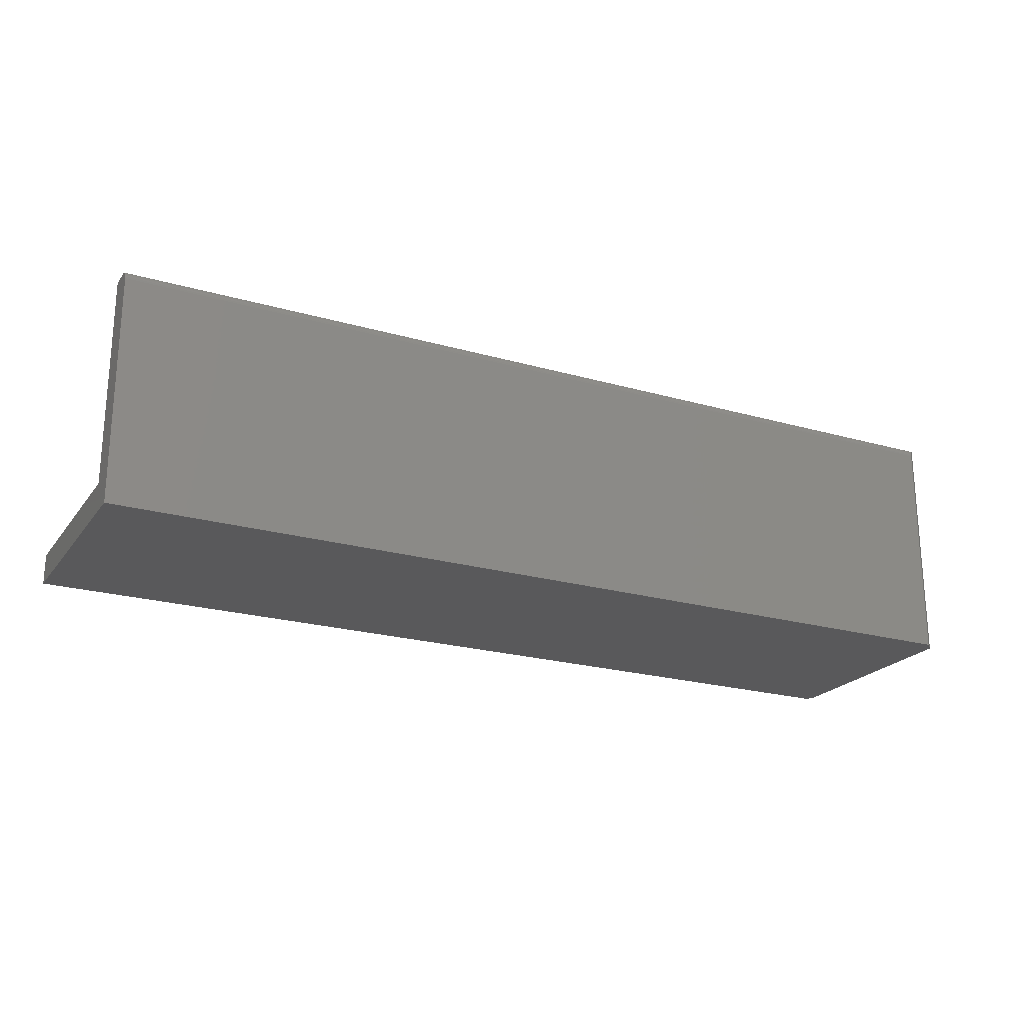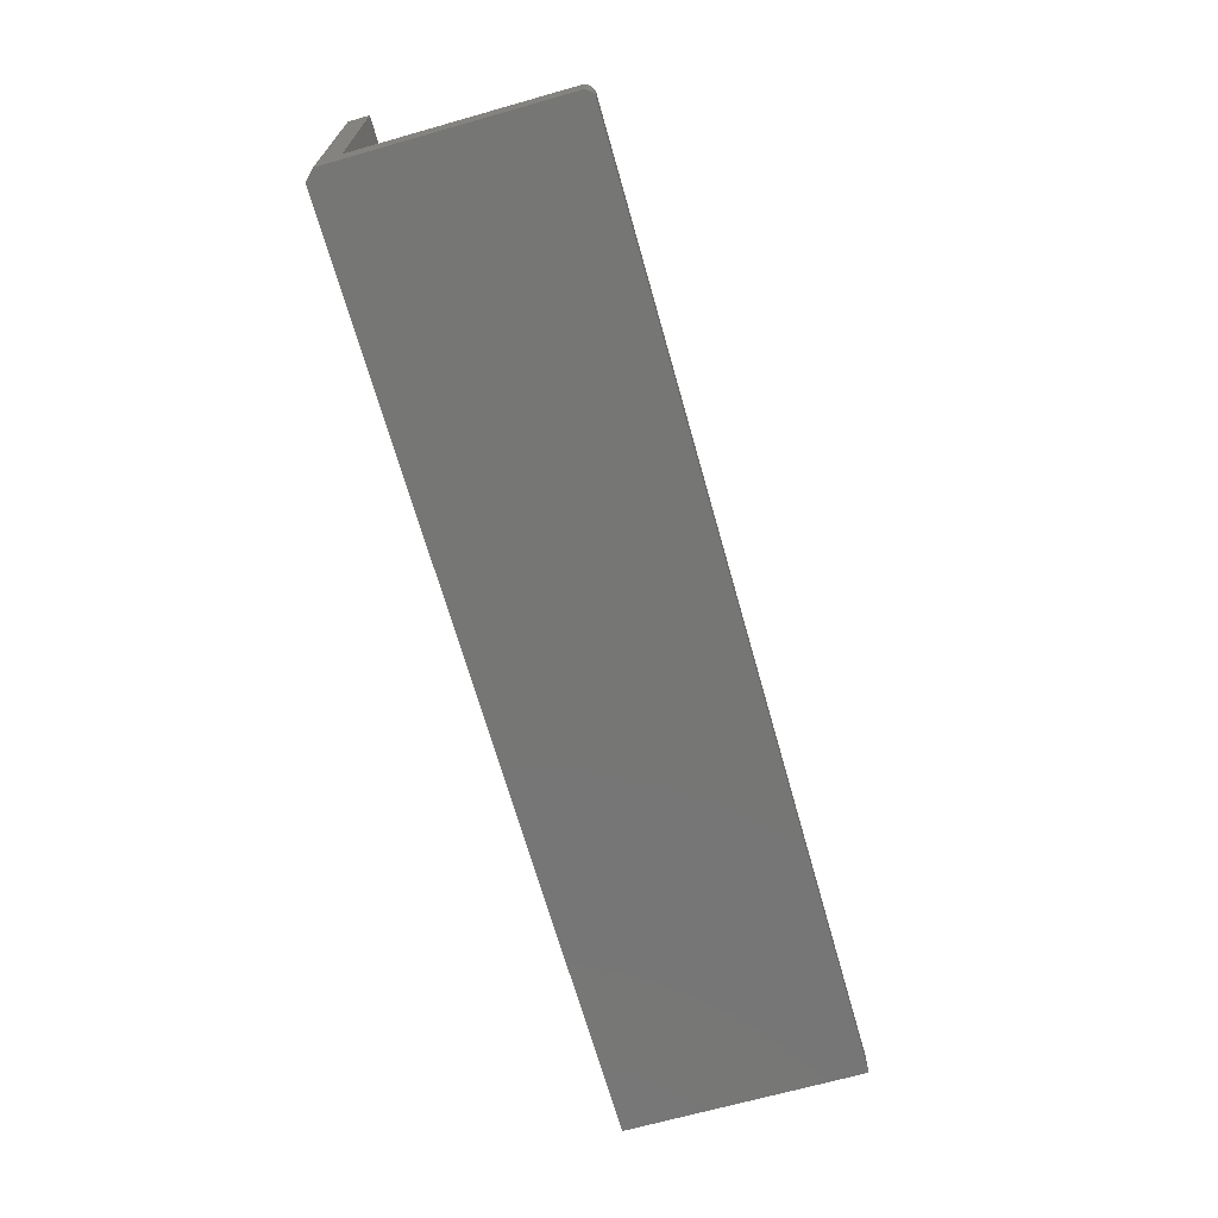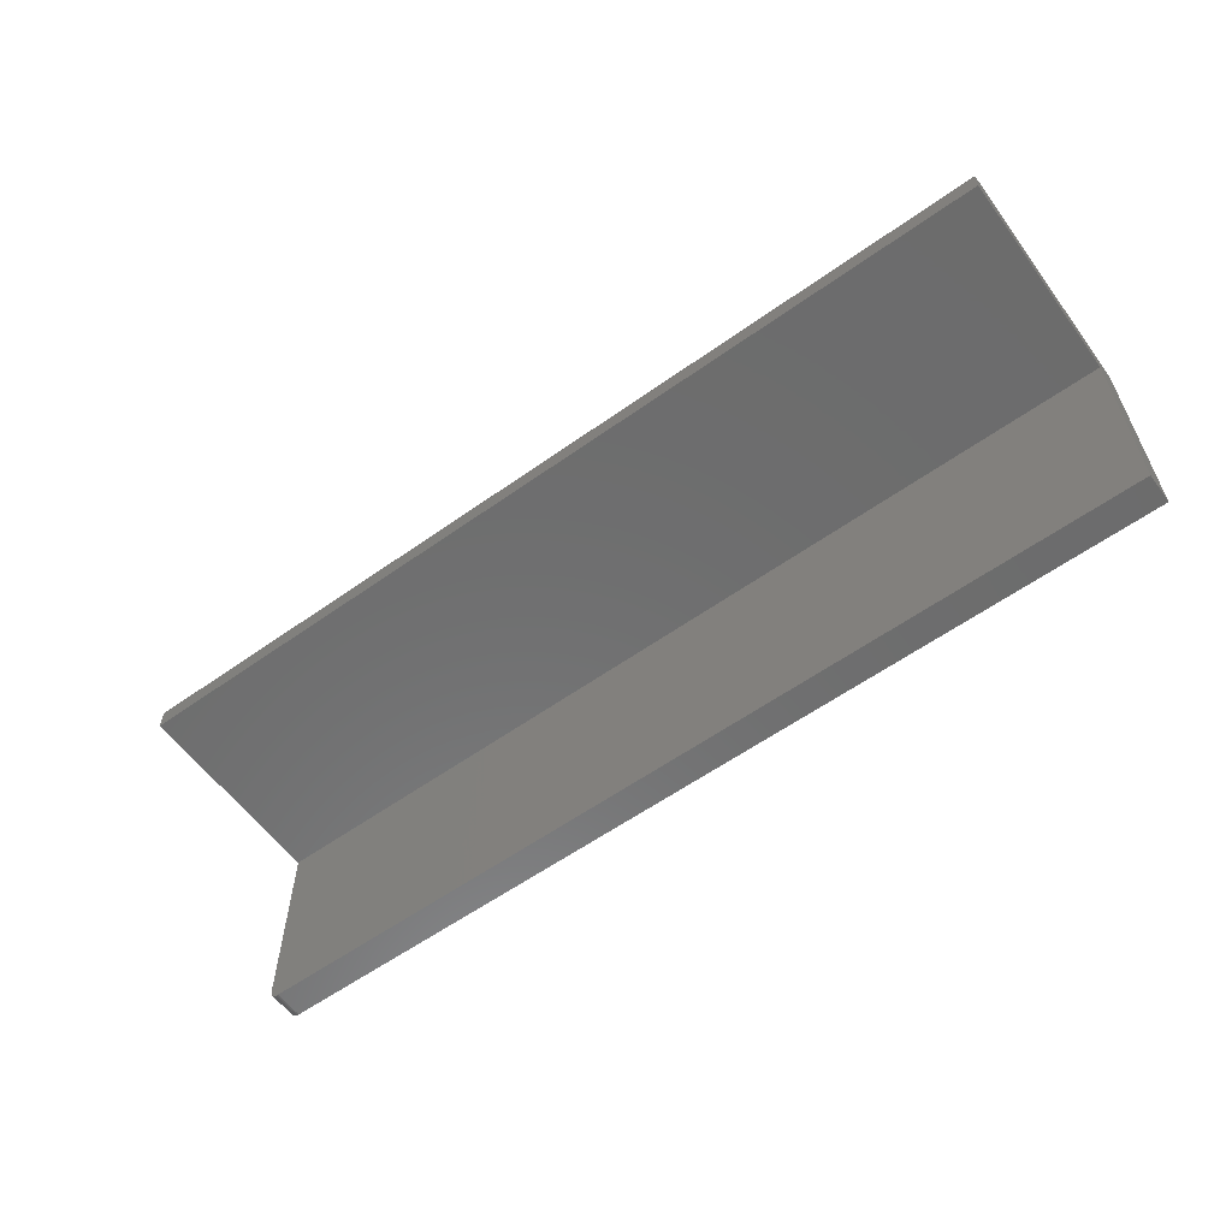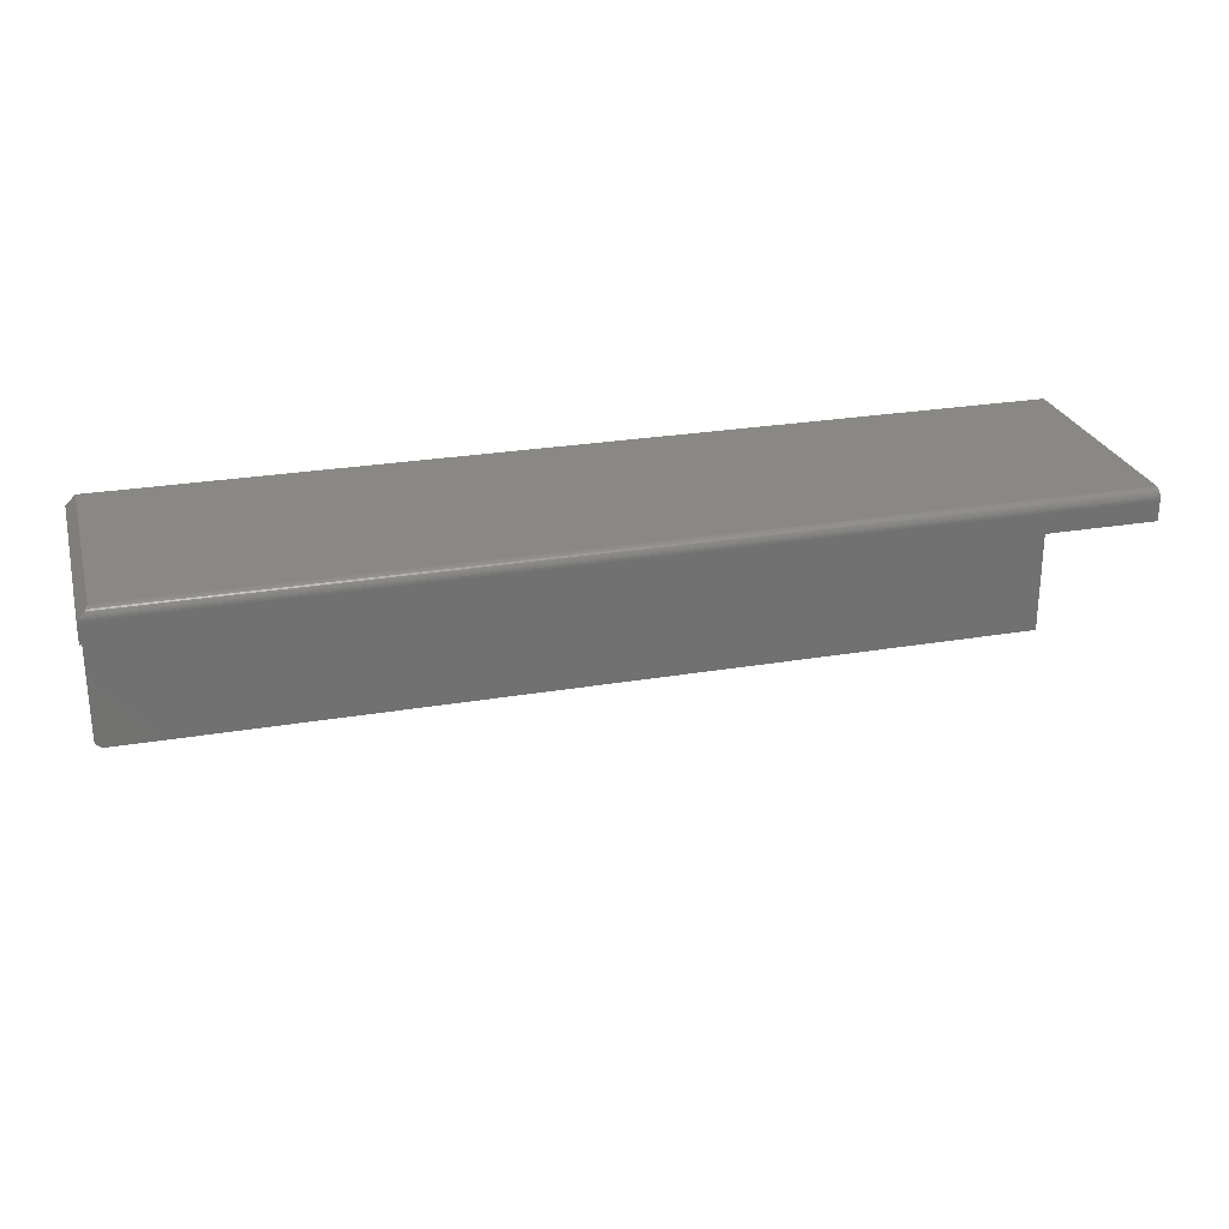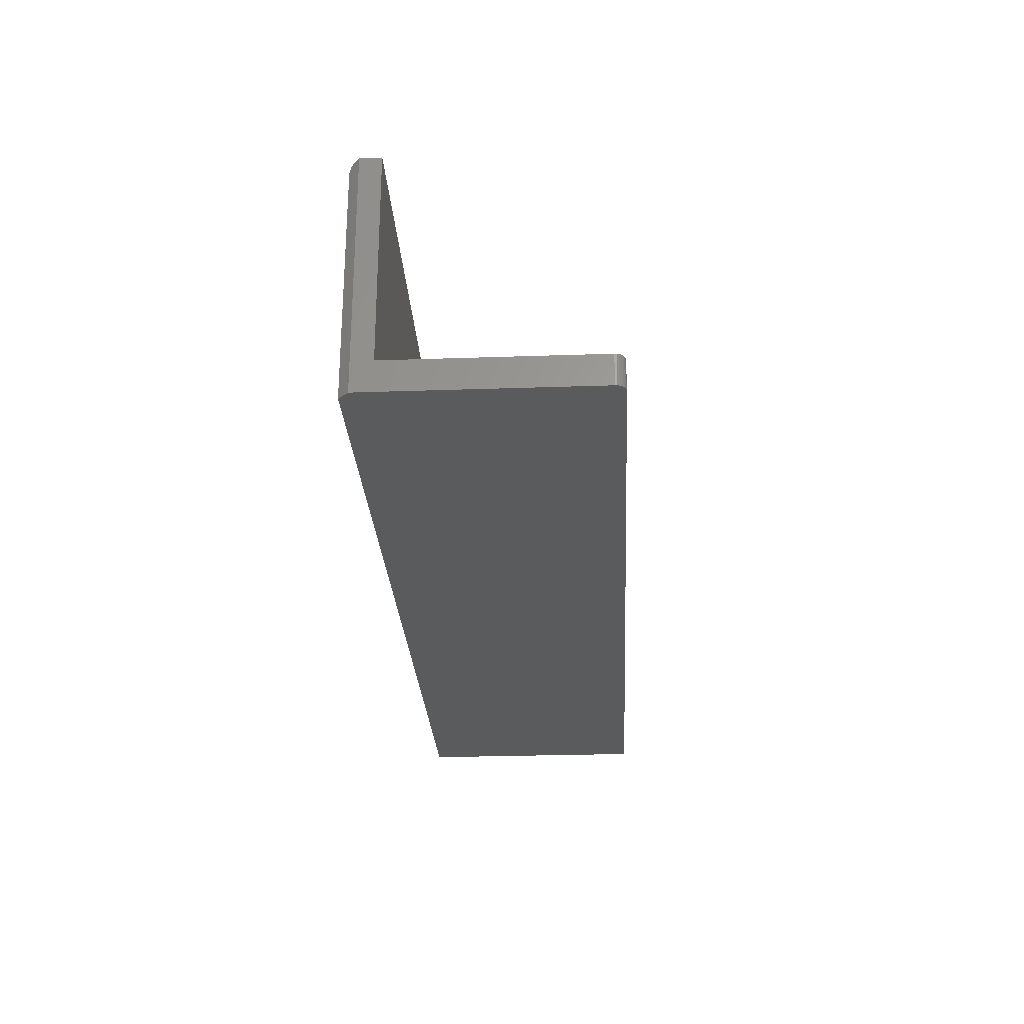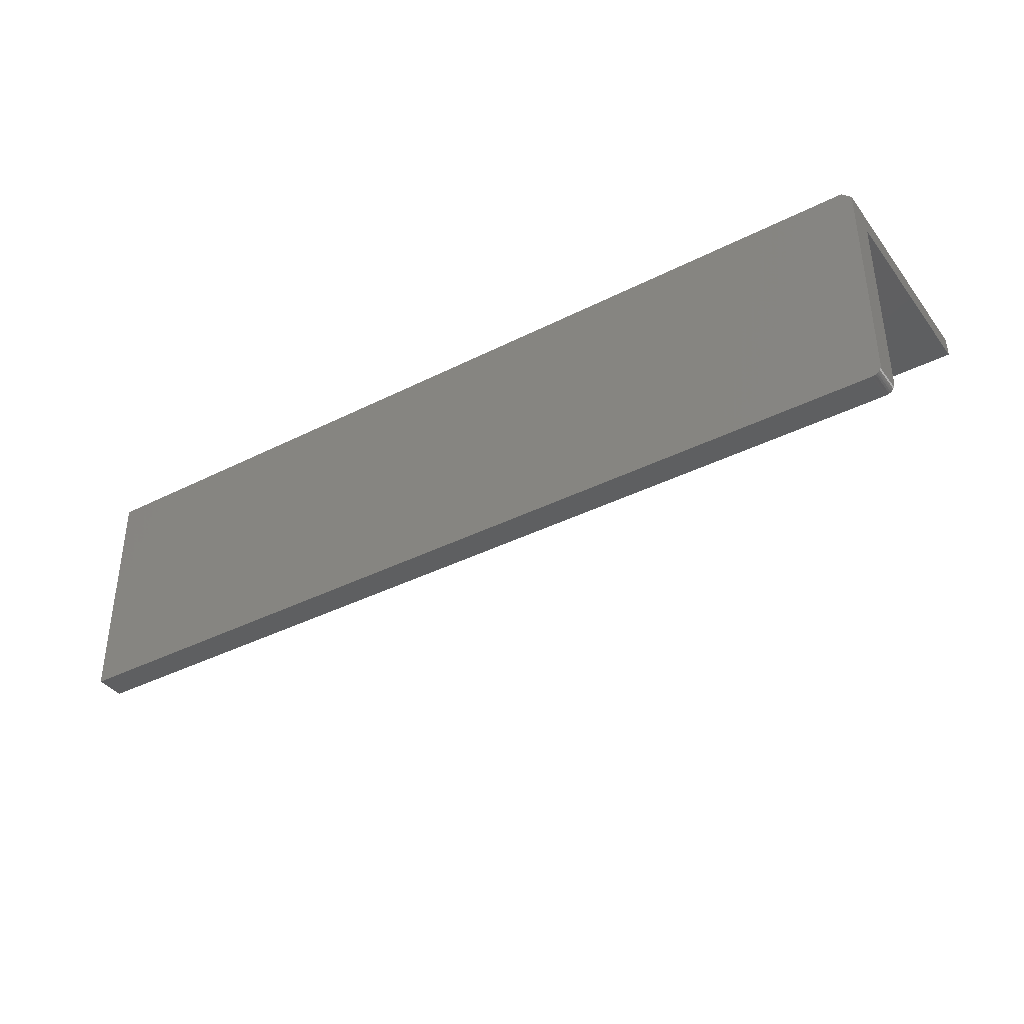
<metadata>
{"format":"stl","ext":"stl","renderer":"f3d","projection":"perspective","resolution":1024,"background":"white","views":[{"elev":-22.1,"azim":153.4,"up":"+Z"},{"elev":-68.5,"azim":-74.2,"up":"+Z"},{"elev":-58.9,"azim":36.2,"up":"+Y"},{"elev":26.1,"azim":-15.1,"up":"+Y"},{"elev":-26.4,"azim":-86.9,"up":"+Z"},{"elev":-37.9,"azim":-147.1,"up":"+Y"}]}
</metadata>
<code>
# stl→obj: 46 verts, 88 faces
v -0.7344 7.799e-17 0.3672
v -0.7351 -0.0007658 0.372
v -0.7346 -0.0001932 0.3696
v -0.75 -0.01562 0.3828
v -0.7469 -0.0125 0.3825
v -0.7437 -0.009342 0.3815
v -0.7405 -0.006139 0.3796
v -0.7389 -0.004499 0.3782
v -0.7373 -0.002948 0.3763
v -0.7361 -0.001693 0.3743
v -0.7344 5.551e-17 -2.344e-17
v -0.75 -0.01562 -2.248e-17
v -0.75 -0.04836 0.3828
v 0.75 -0.01562 0.3828
v 0.75 -0.04836 0.3828
v 0.75 5.551e-17 -2.344e-17
v 0.75 7.799e-17 0.3672
v 0.75 -0.004576 0.3782
v 0.75 -0.006944 0.3802
v 0.75 -0.009646 0.3816
v 0.75 -0.01258 0.3825
v 0.75 -0.04836 0.04836
v 0.75 -0.0003002 0.3702
v 0.75 -0.001189 0.3732
v 0.75 -0.002633 0.3759
v 0.75 -0.3828 0.04836
v 0.75 -0.3828 0
v -0.75 -0.04836 0.04836
v -0.75 -0.3672 -9.568e-19
v -0.75 -0.3672 0.04836
v -0.7344 -0.3828 0
v -0.7374 -0.3825 -1.838e-20
v -0.7404 -0.3816 -7.283e-20
v -0.7431 -0.3802 -1.612e-19
v -0.7454 -0.3782 -2.802e-19
v -0.7474 -0.3759 -4.252e-19
v -0.7488 -0.3732 -5.906e-19
v -0.7497 -0.3702 -7.701e-19
v -0.7344 -0.3828 0.04836
v -0.7497 -0.3702 0.04836
v -0.7488 -0.3732 0.04836
v -0.7404 -0.3816 0.04836
v -0.7374 -0.3825 0.04836
v -0.7474 -0.3759 0.04836
v -0.7454 -0.3782 0.04836
v -0.7431 -0.3802 0.04836
f 1 2 3
f 4 5 6
f 4 6 2
f 4 2 1
f 2 6 7
f 2 7 8
f 2 8 9
f 2 9 10
f 11 12 1
f 1 12 4
f 4 13 14
f 14 13 15
f 11 1 16
f 16 1 17
f 18 19 20
f 18 20 21
f 18 21 14
f 15 22 17
f 15 17 23
f 15 23 24
f 15 24 25
f 15 25 18
f 15 18 14
f 26 27 22
f 22 27 16
f 22 16 17
f 4 12 13
f 13 12 28
f 12 29 28
f 28 29 30
f 4 21 5
f 4 14 21
f 5 21 20
f 5 20 6
f 6 20 19
f 6 19 7
f 7 19 18
f 7 18 8
f 8 18 25
f 8 25 9
f 10 9 25
f 25 24 10
f 2 10 24
f 24 23 2
f 17 1 23
f 23 1 3
f 23 3 2
f 11 16 27
f 11 27 31
f 11 31 32
f 11 32 33
f 11 33 34
f 11 34 35
f 11 35 36
f 11 36 37
f 11 37 38
f 11 38 29
f 11 29 12
f 39 31 26
f 26 31 27
f 30 40 41
f 39 42 43
f 22 28 42
f 22 42 39
f 22 39 26
f 28 30 41
f 28 41 44
f 28 44 45
f 28 45 46
f 28 46 42
f 30 29 40
f 40 29 38
f 40 38 41
f 41 38 37
f 41 37 44
f 44 37 36
f 44 36 45
f 45 36 35
f 45 35 46
f 46 35 34
f 46 34 42
f 42 34 33
f 42 33 43
f 43 33 32
f 43 32 39
f 39 32 31
f 13 28 15
f 15 28 22

</code>
